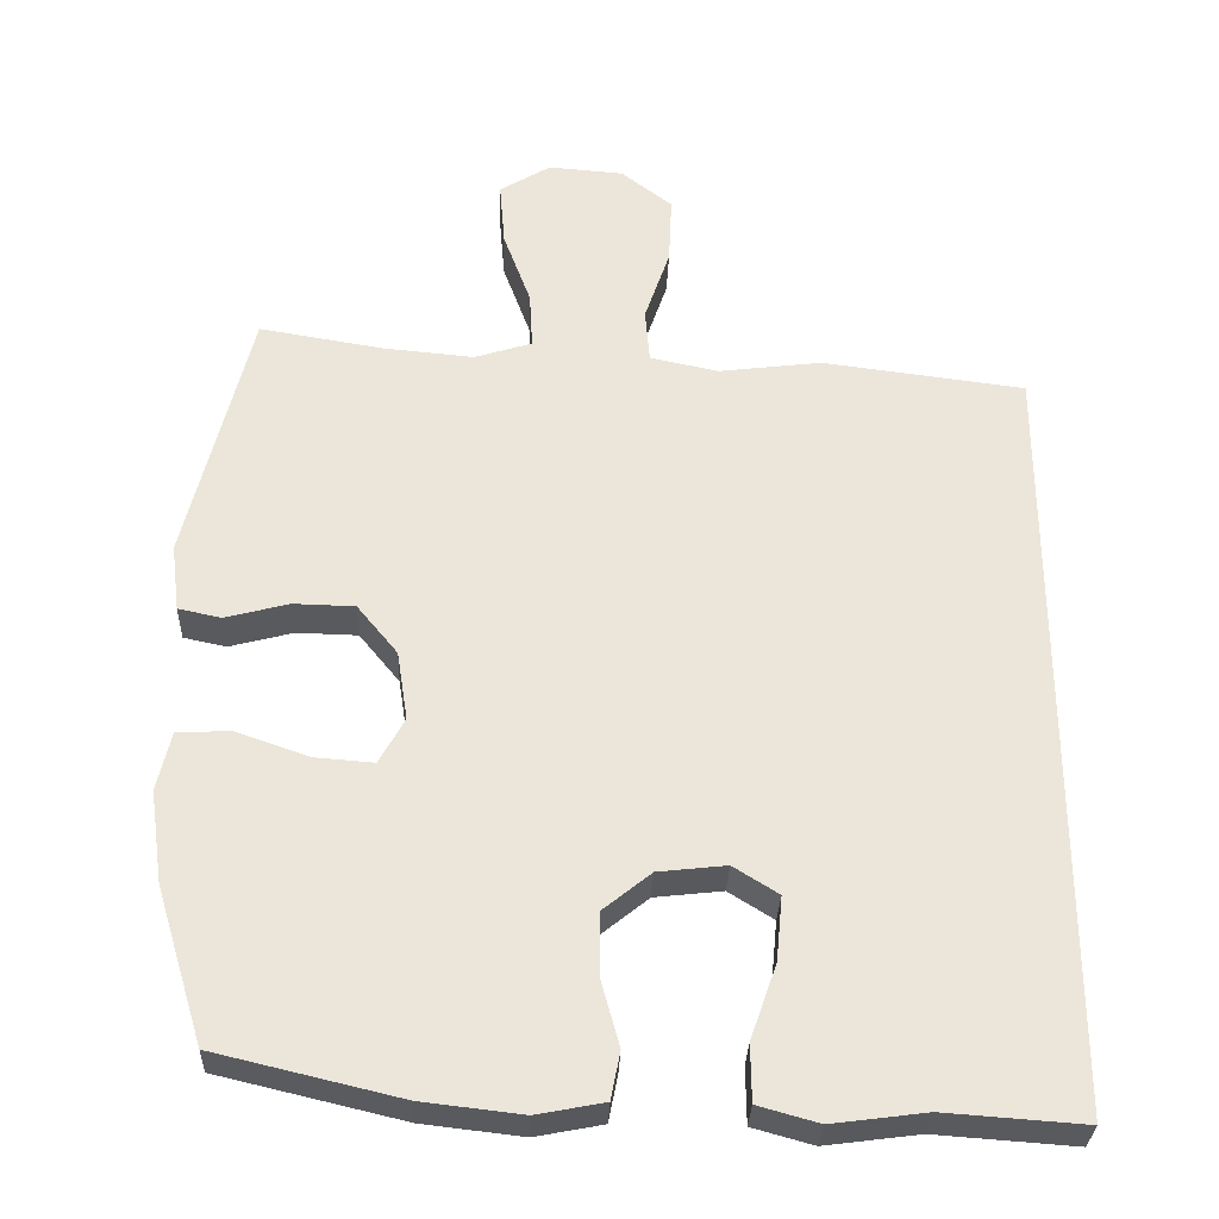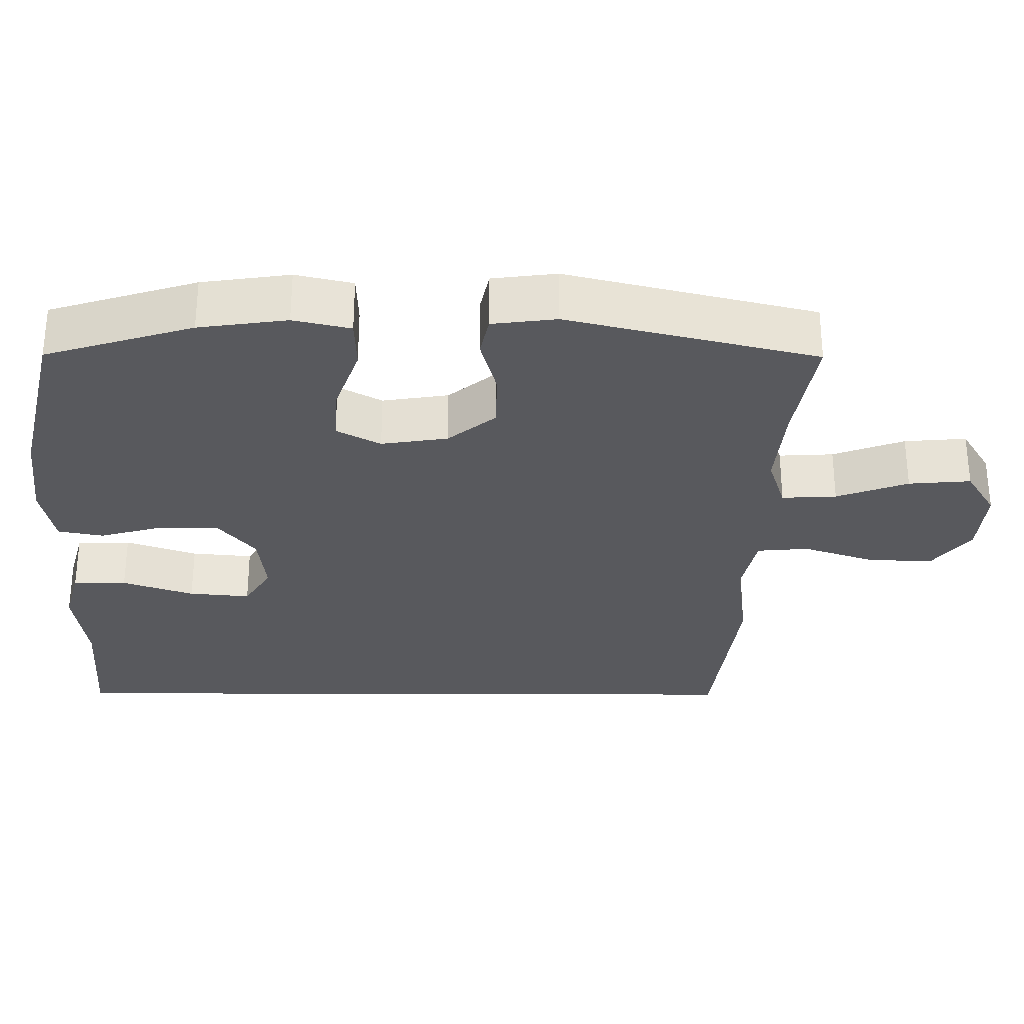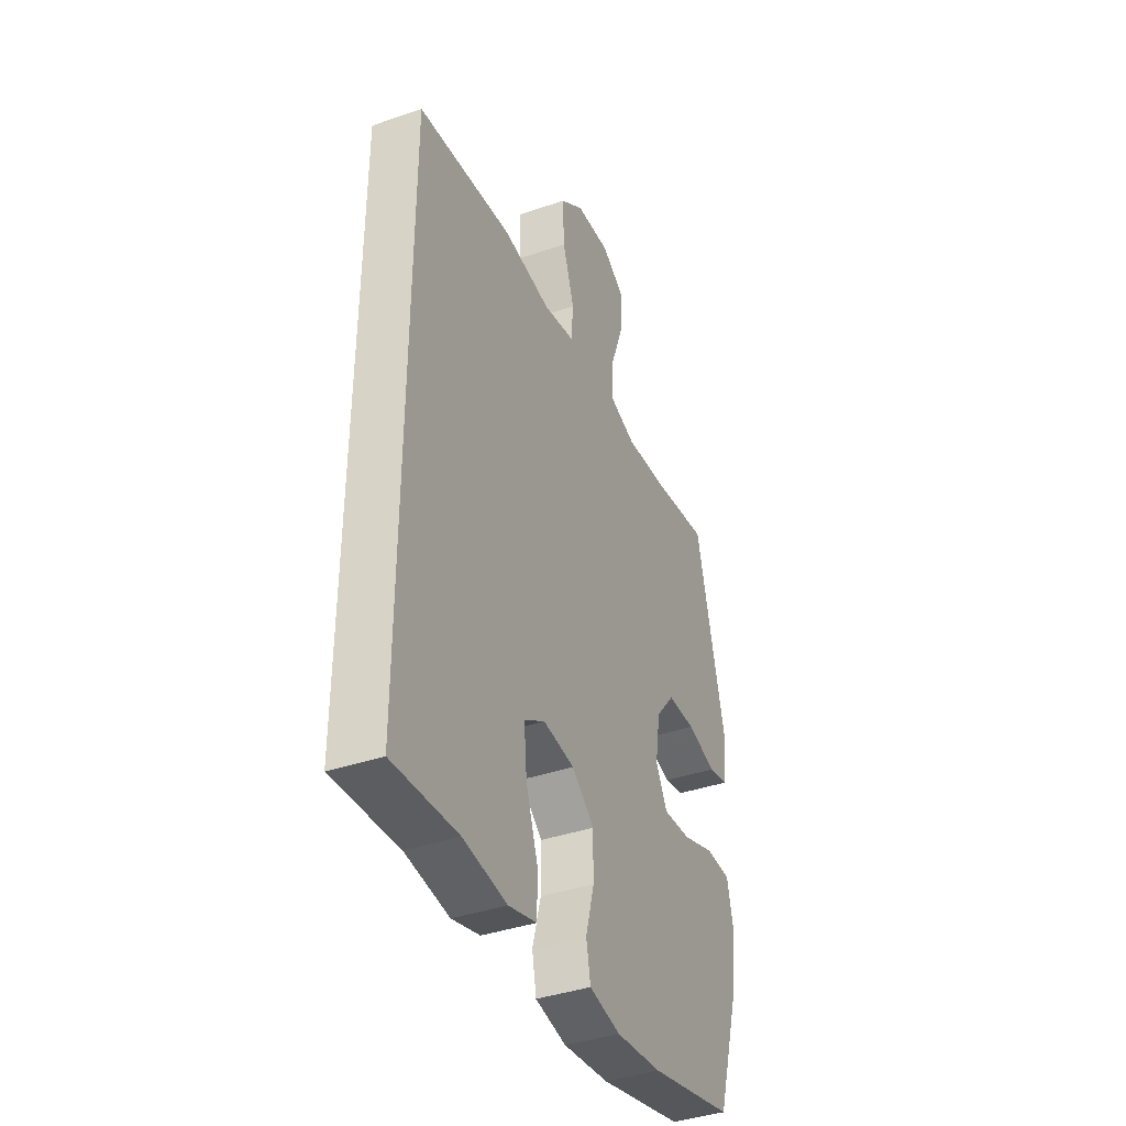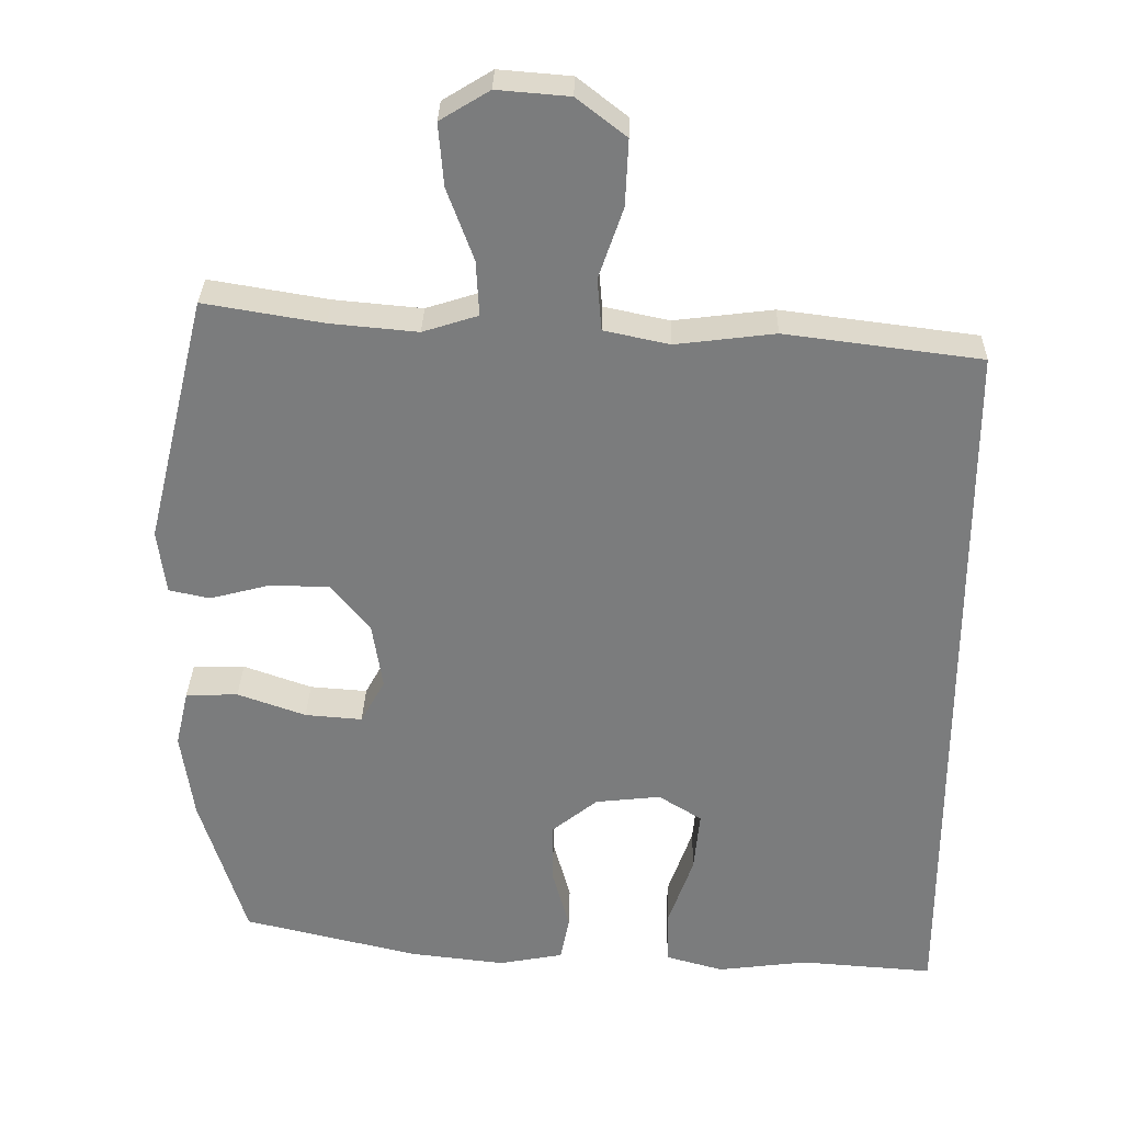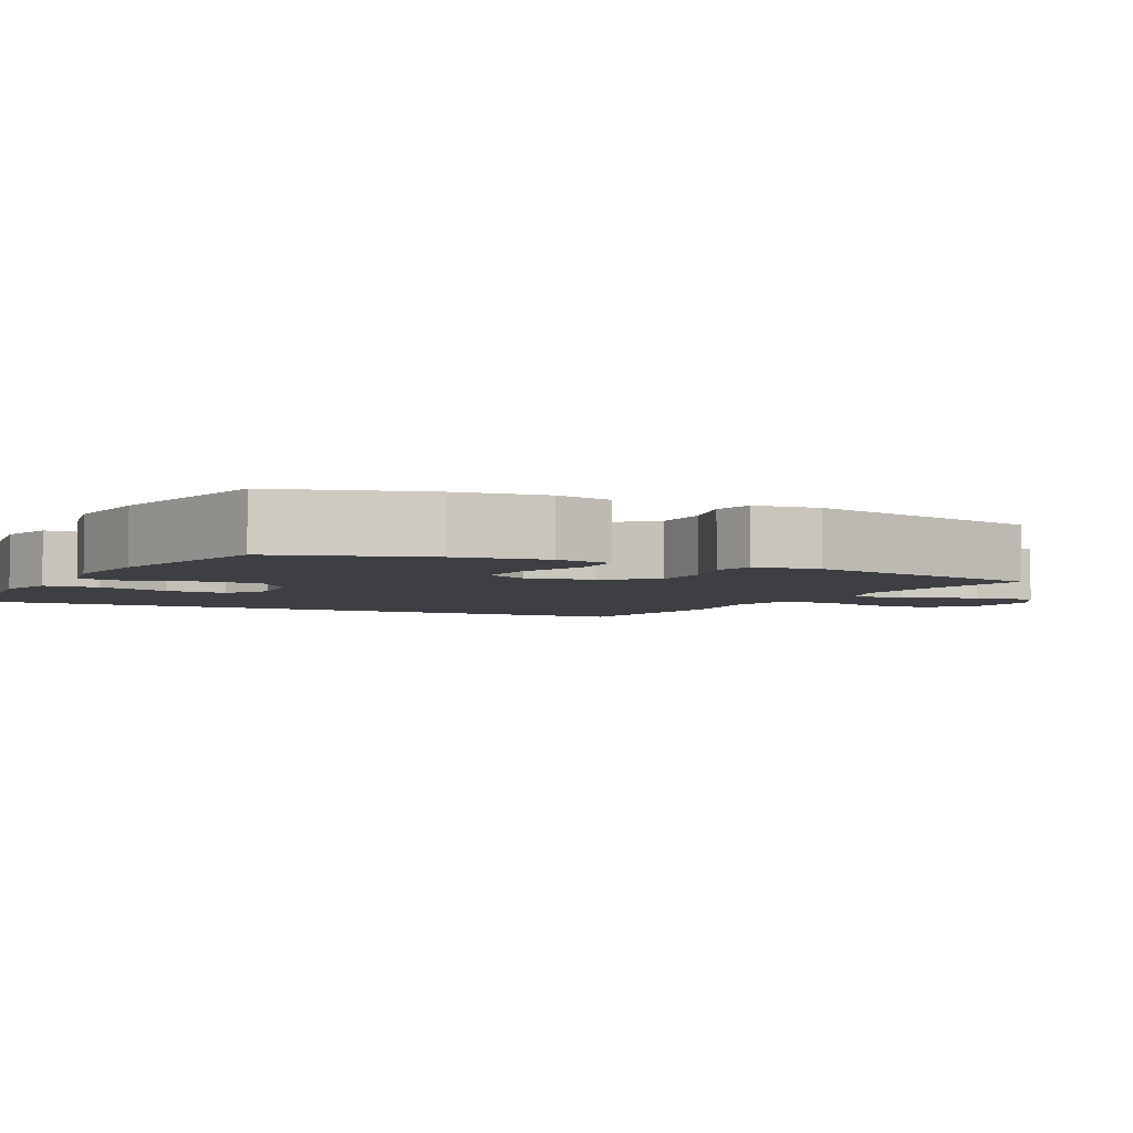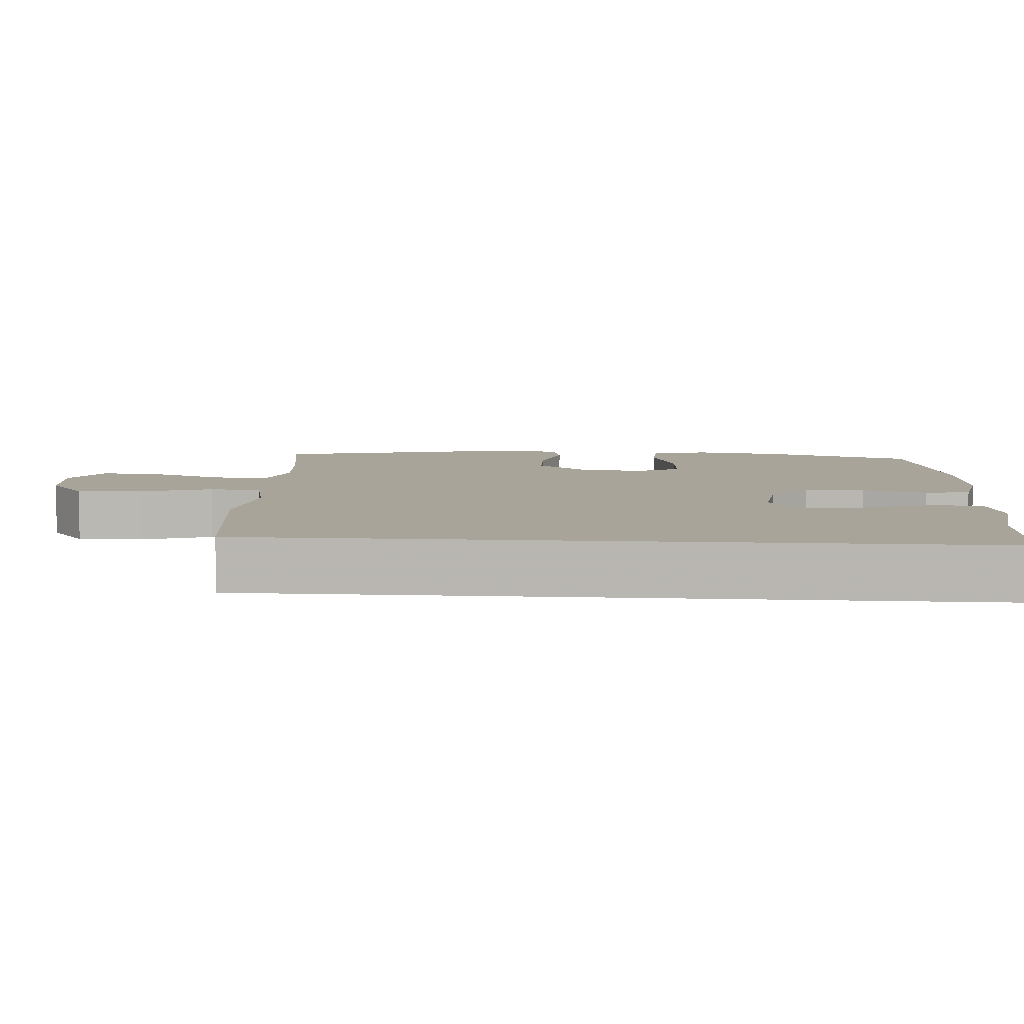
<metadata>
{"format":"obj","ext":"obj","renderer":"f3d","projection":"perspective","resolution":1024,"background":"white","views":[{"elev":-31.1,"azim":-2.1,"up":"+Z"},{"elev":-30.1,"azim":-90.3,"up":"+Y"},{"elev":-39.6,"azim":113.1,"up":"+Z"},{"elev":31.2,"azim":1.3,"up":"+Z"},{"elev":-4.0,"azim":-116.4,"up":"+Y"},{"elev":7.3,"azim":94.3,"up":"+Y"}]}
</metadata>
<code>
v 0.5 0.07 0.431
v 0.5 0.07 -0.575
v 0.318 0.07 -0.562
v 0.195 0.07 -0.578
v 0.116 0.07 -0.556
v 0.115 0.07 -0.482
v 0.149 0.07 -0.384
v 0.157 0.07 -0.3
v 0.098 0.07 -0.263
v 0.009 0.07 -0.273
v -0.054 0.07 -0.324
v -0.054 0.07 -0.406
v -0.03 0.07 -0.493
v -0.042 0.07 -0.555
v -0.13 0.07 -0.572
v -0.26 0.07 -0.557
v -0.5 0.07 -0.5
v -0.562 0.07 -0.298
v -0.579 0.07 -0.177
v -0.561 0.07 -0.099
v -0.49 0.07 -0.097
v -0.397 0.07 -0.13
v -0.319 0.07 -0.136
v -0.286 0.07 -0.076
v -0.3 0.07 0.015
v -0.353 0.07 0.08
v -0.433 0.07 0.082
v -0.516 0.07 0.06
v -0.572 0.07 0.072
v -0.583 0.07 0.16
v -0.5 0.07 0.5
v -0.338 0.07 0.473
v -0.219 0.07 0.462
v -0.144 0.07 0.486
v -0.148 0.07 0.561
v -0.184 0.07 0.659
v -0.191 0.07 0.744
v -0.124 0.07 0.785
v -0.026 0.07 0.777
v 0.041 0.07 0.725
v 0.037 0.07 0.635
v 0.004 0.07 0.538
v 0.01 0.07 0.467
v 0.099 0.07 0.448
v 0.234 0.07 0.465
v 0.5 0 0.431
v 0.5 0 -0.575
v 0.318 0 -0.562
v 0.195 0 -0.578
v 0.116 0 -0.556
v 0.115 0 -0.482
v 0.149 0 -0.384
v 0.157 0 -0.3
v 0.098 0 -0.263
v 0.009 0 -0.273
v -0.054 0 -0.324
v -0.054 0 -0.406
v -0.03 0 -0.493
v -0.042 0 -0.555
v -0.13 0 -0.572
v -0.26 0 -0.557
v -0.5 0 -0.5
v -0.562 0 -0.298
v -0.579 0 -0.177
v -0.561 0 -0.099
v -0.49 0 -0.097
v -0.397 0 -0.13
v -0.319 0 -0.136
v -0.286 0 -0.076
v -0.3 0 0.015
v -0.353 0 0.08
v -0.433 0 0.082
v -0.516 0 0.06
v -0.572 0 0.072
v -0.583 0 0.16
v -0.5 0 0.5
v -0.338 0 0.473
v -0.219 0 0.462
v -0.144 0 0.486
v -0.148 0 0.561
v -0.184 0 0.659
v -0.191 0 0.744
v -0.124 0 0.785
v -0.026 0 0.777
v 0.041 0 0.725
v 0.037 0 0.635
v 0.004 0 0.538
v 0.01 0 0.467
v 0.099 0 0.448
v 0.234 0 0.465
f 44 45 1 2
f 43 44 2 3
f 39 40 41 42
f 39 42 43
f 38 39 43
f 35 36 37 38
f 34 35 38 43
f 33 34 43 3
f 29 30 31 32
f 27 28 29 32
f 26 27 32 33
f 25 26 33
f 24 25 33
f 19 20 21 22
f 19 22 23
f 18 19 23
f 17 18 23
f 16 17 23 24
f 12 13 14 15
f 11 12 15 16
f 4 5 6 7
f 4 7 8
f 3 4 8
f 33 3 8
f 11 16 24 33
f 10 11 33
f 9 10 33
f 8 9 33
f 47 46 90 89
f 48 47 89 88
f 87 86 85 84
f 88 87 84
f 88 84 83
f 83 82 81 80
f 88 83 80 79
f 48 88 79 78
f 77 76 75 74
f 77 74 73 72
f 78 77 72 71
f 78 71 70
f 78 70 69
f 67 66 65 64
f 68 67 64
f 68 64 63
f 68 63 62
f 69 68 62 61
f 60 59 58 57
f 61 60 57 56
f 52 51 50 49
f 53 52 49
f 53 49 48
f 53 48 78
f 78 69 61 56
f 78 56 55
f 78 55 54
f 78 54 53
f 1 46 47 2
f 2 47 48 3
f 3 48 49 4
f 4 49 50 5
f 5 50 51 6
f 6 51 52 7
f 7 52 53 8
f 8 53 54 9
f 9 54 55 10
f 10 55 56 11
f 11 56 57 12
f 12 57 58 13
f 13 58 59 14
f 14 59 60 15
f 15 60 61 16
f 16 61 62 17
f 17 62 63 18
f 18 63 64 19
f 19 64 65 20
f 20 65 66 21
f 21 66 67 22
f 22 67 68 23
f 23 68 69 24
f 24 69 70 25
f 25 70 71 26
f 26 71 72 27
f 27 72 73 28
f 28 73 74 29
f 29 74 75 30
f 30 75 76 31
f 31 76 77 32
f 32 77 78 33
f 33 78 79 34
f 34 79 80 35
f 35 80 81 36
f 36 81 82 37
f 37 82 83 38
f 38 83 84 39
f 39 84 85 40
f 40 85 86 41
f 41 86 87 42
f 42 87 88 43
f 43 88 89 44
f 44 89 90 45
f 45 90 46 1

</code>
